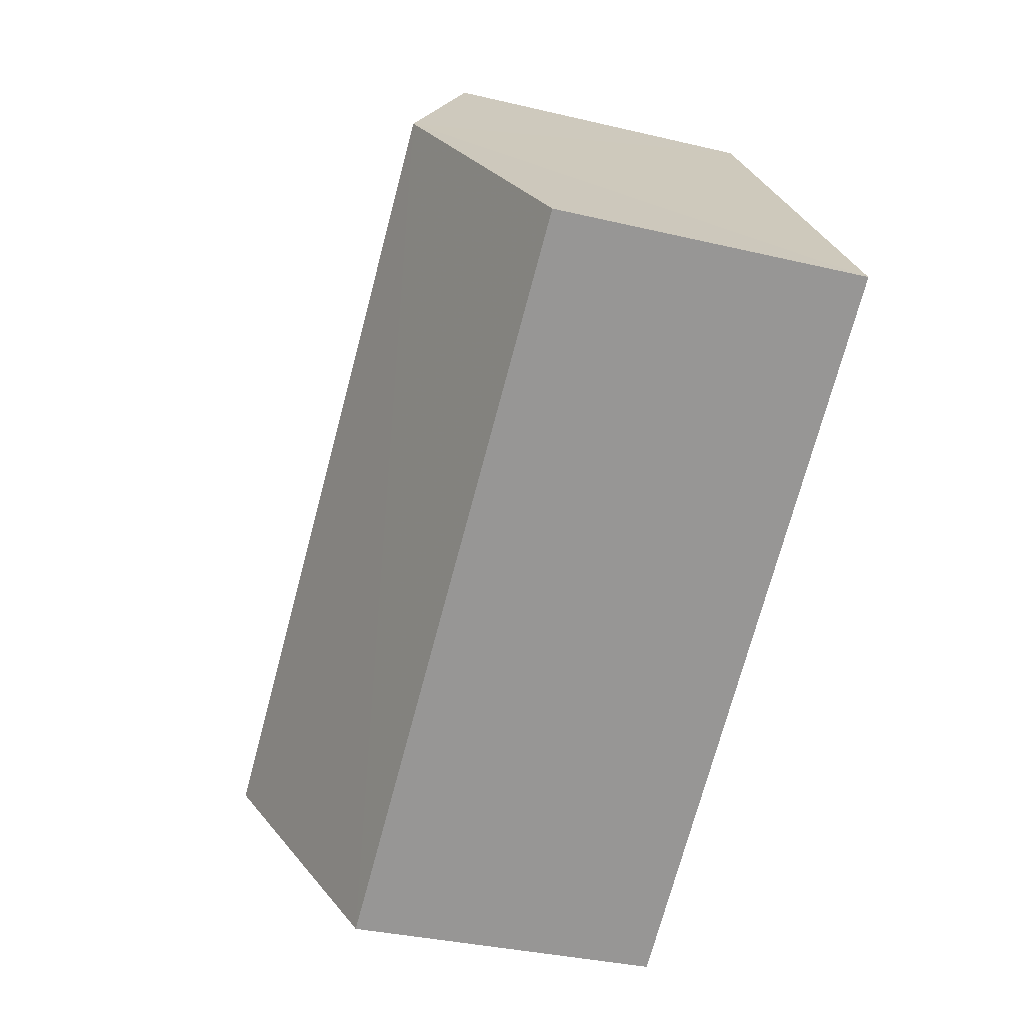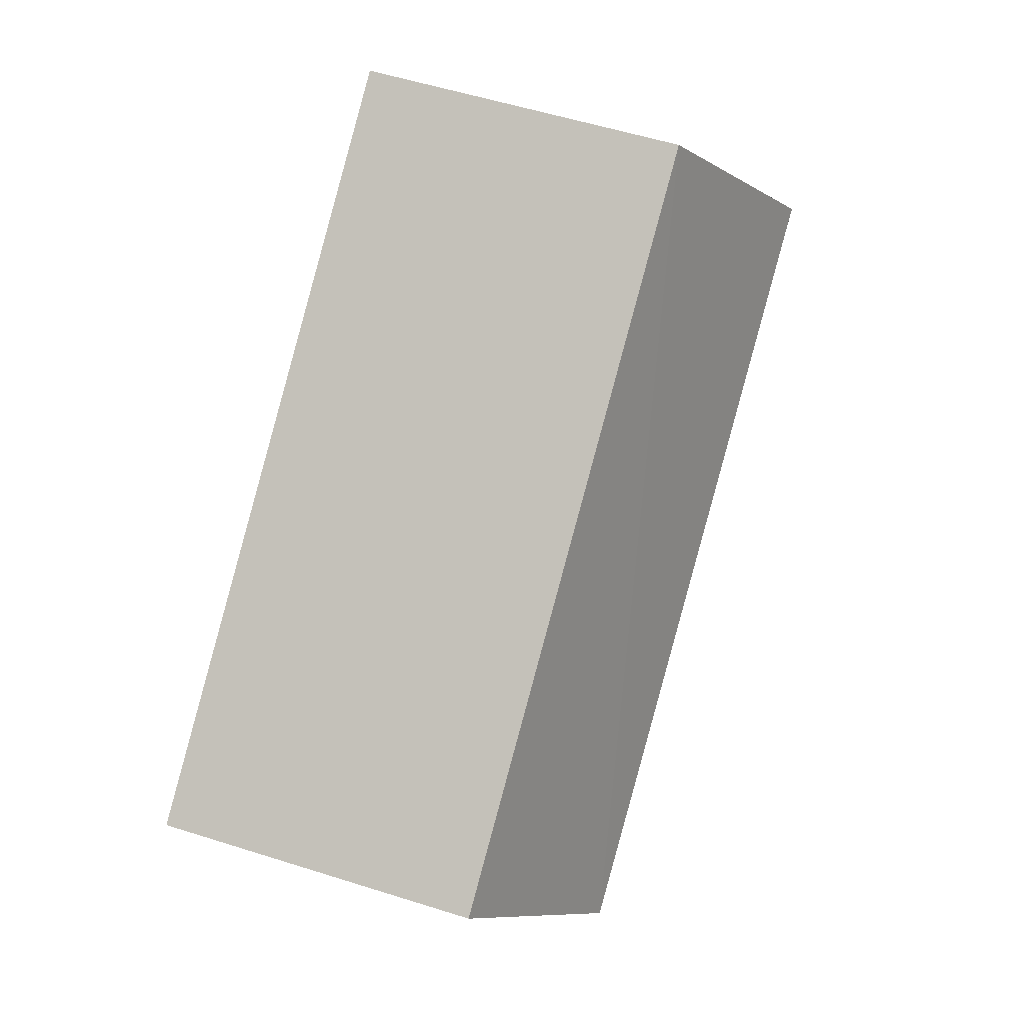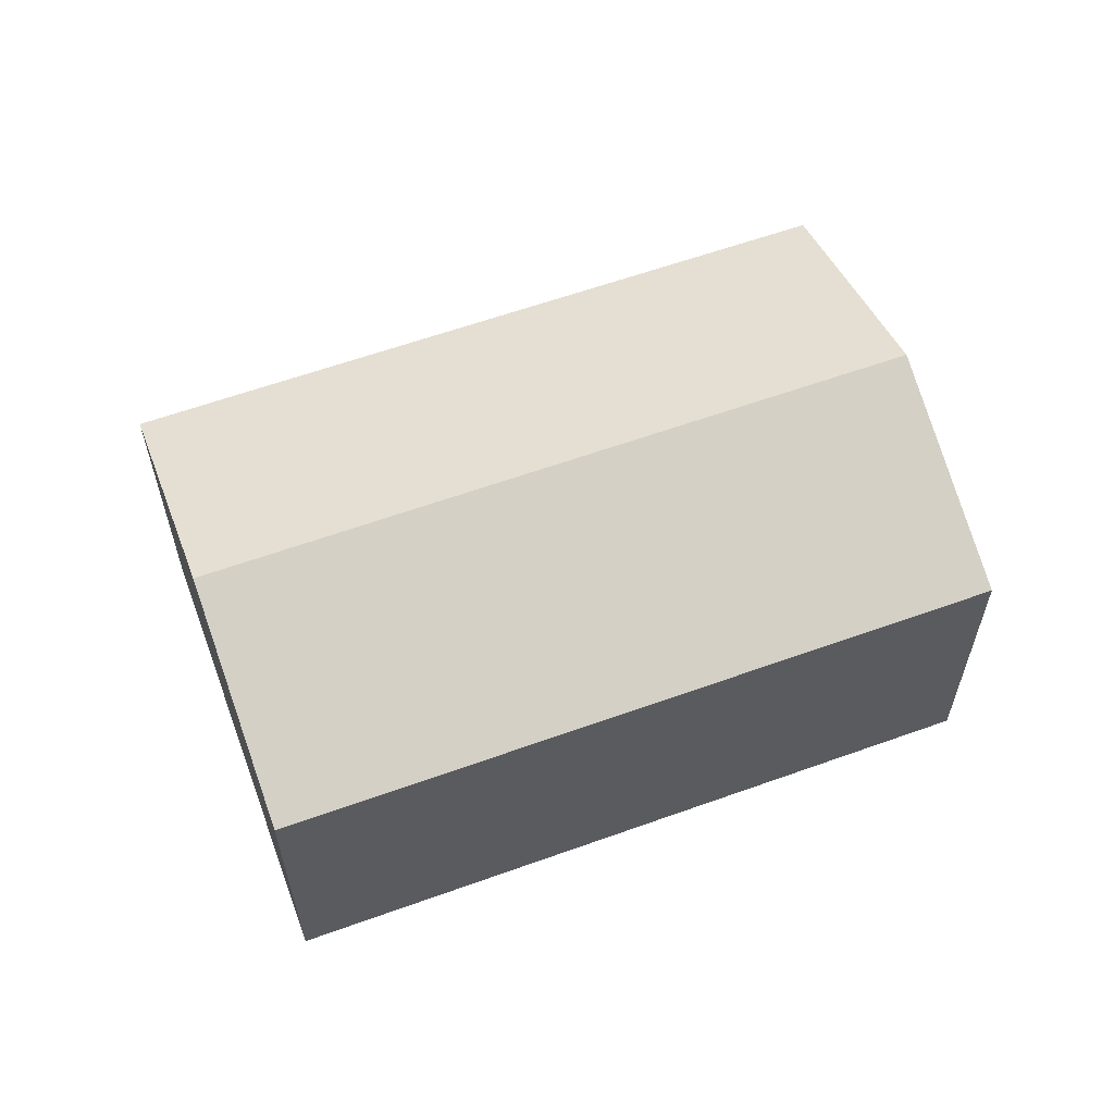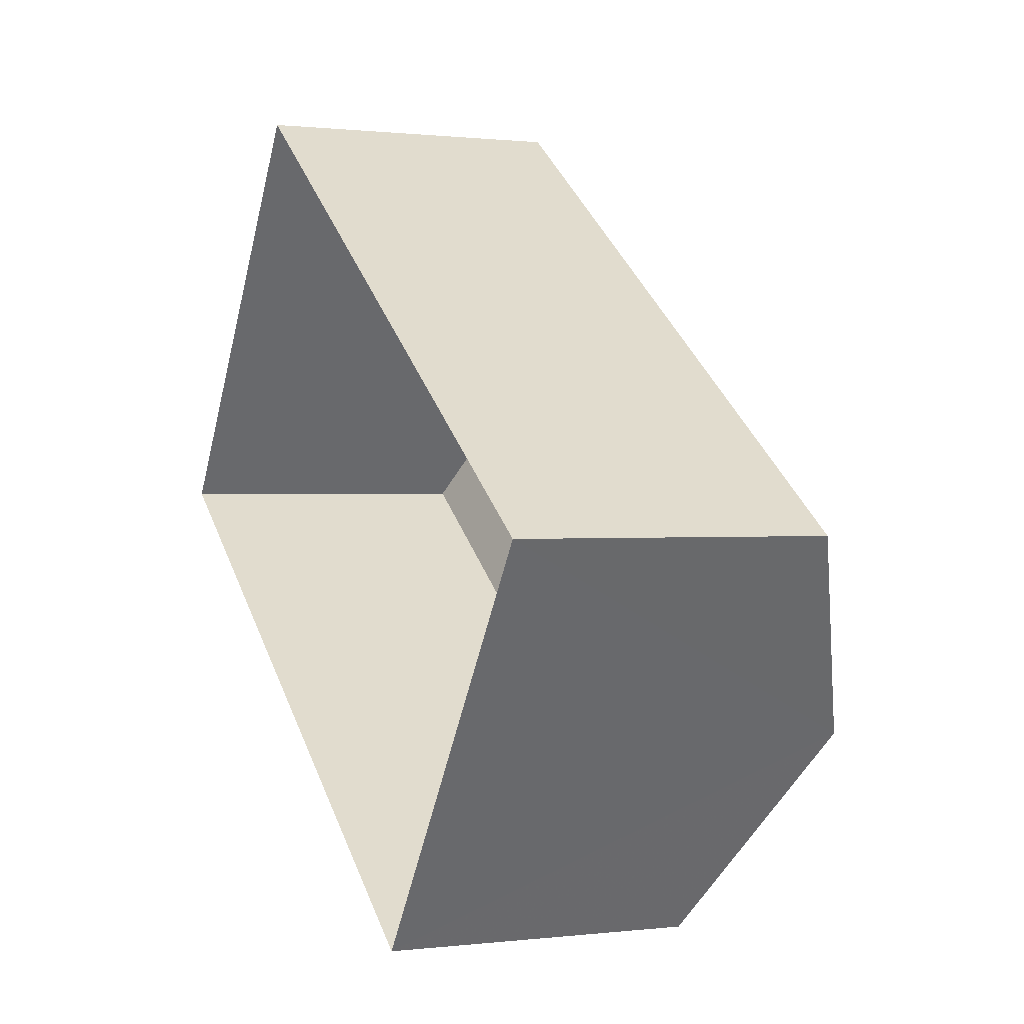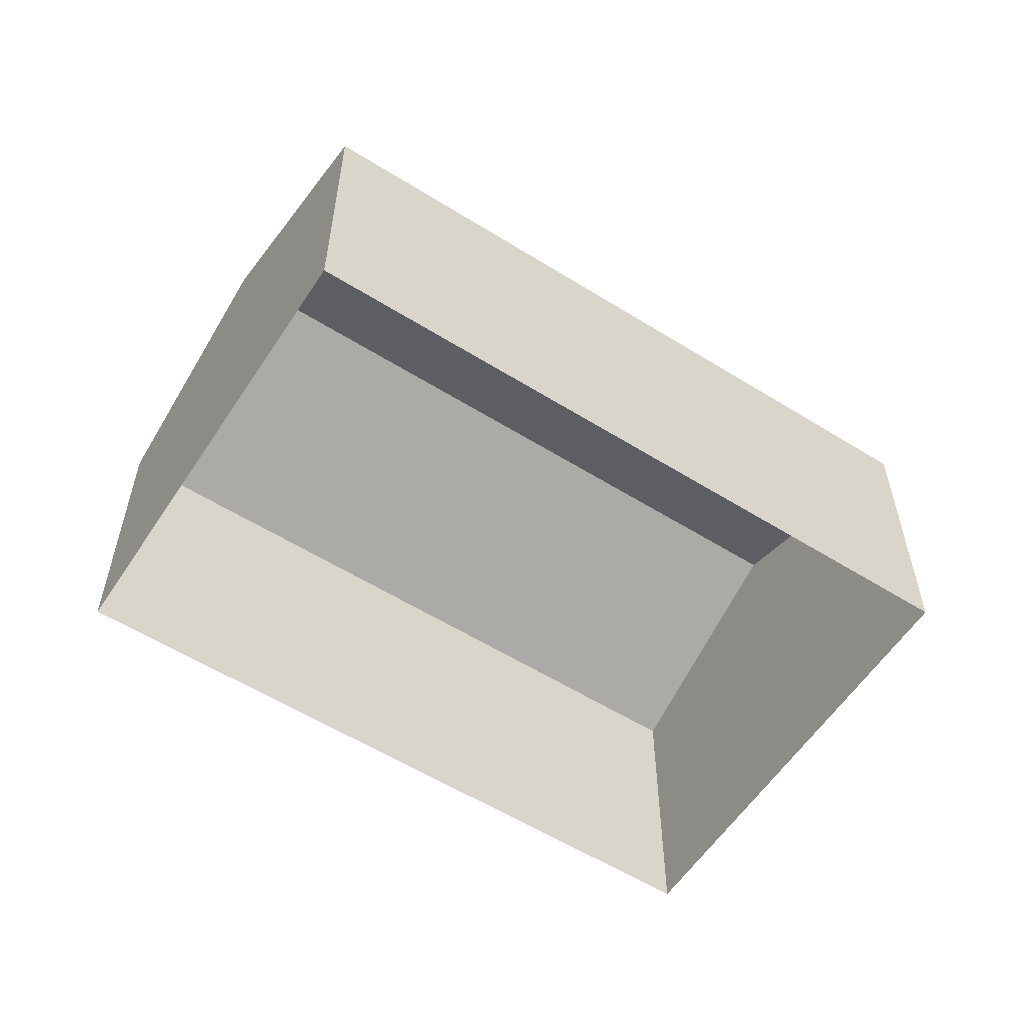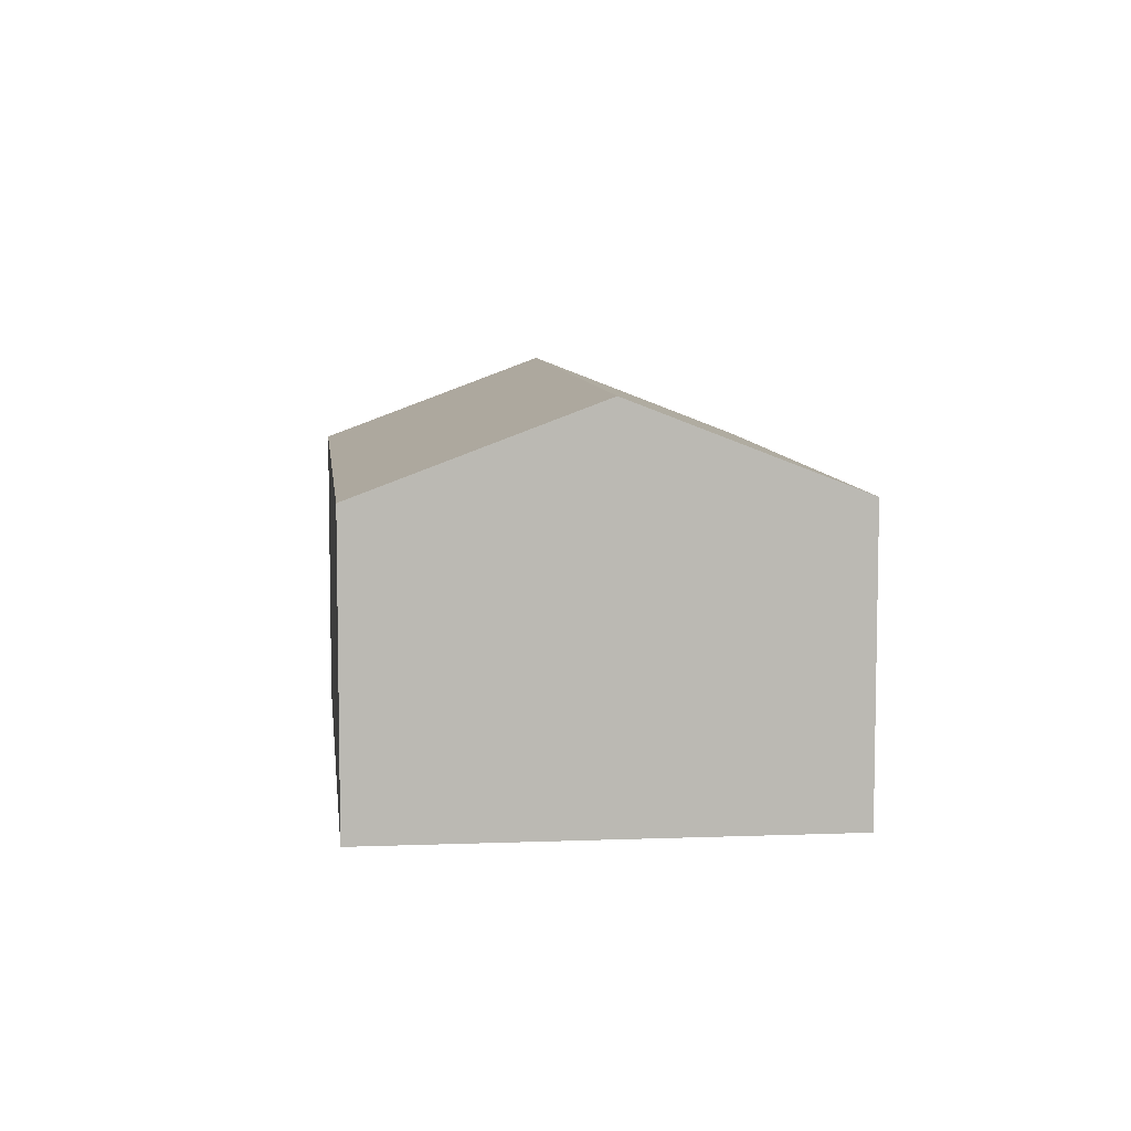
<metadata>
{"format":"obj","ext":"obj","renderer":"f3d","projection":"perspective","resolution":1024,"background":"white","views":[{"elev":-33.9,"azim":71.9,"up":"+Y"},{"elev":54.2,"azim":-71.3,"up":"+Y"},{"elev":61.0,"azim":-165.0,"up":"+Z"},{"elev":0.6,"azim":-114.3,"up":"+Y"},{"elev":-57.5,"azim":2.2,"up":"+Z"},{"elev":7.6,"azim":118.9,"up":"+Z"}]}
</metadata>
<code>
v -2.255e+05 -1.281e+05 12.13
v -2.255e+05 -1.281e+05 12.13
v -2.255e+05 -1.281e+05 12.13
v -2.255e+05 -1.281e+05 12.13
v -2.255e+05 -1.281e+05 18.57
v -2.255e+05 -1.281e+05 18.57
v -2.255e+05 -1.281e+05 20.49
v -2.255e+05 -1.281e+05 20.49
v -2.255e+05 -1.281e+05 18.57
v -2.255e+05 -1.281e+05 18.57
f 1 2 3
f 4 1 3
f 5 6 7
f 8 5 7
f 9 10 8
f 7 9 8
f 6 4 7
f 4 3 7
f 3 9 7
f 5 1 4
f 6 5 4
f 10 3 2
f 10 9 3
f 10 2 8
f 2 1 8
f 1 5 8

</code>
